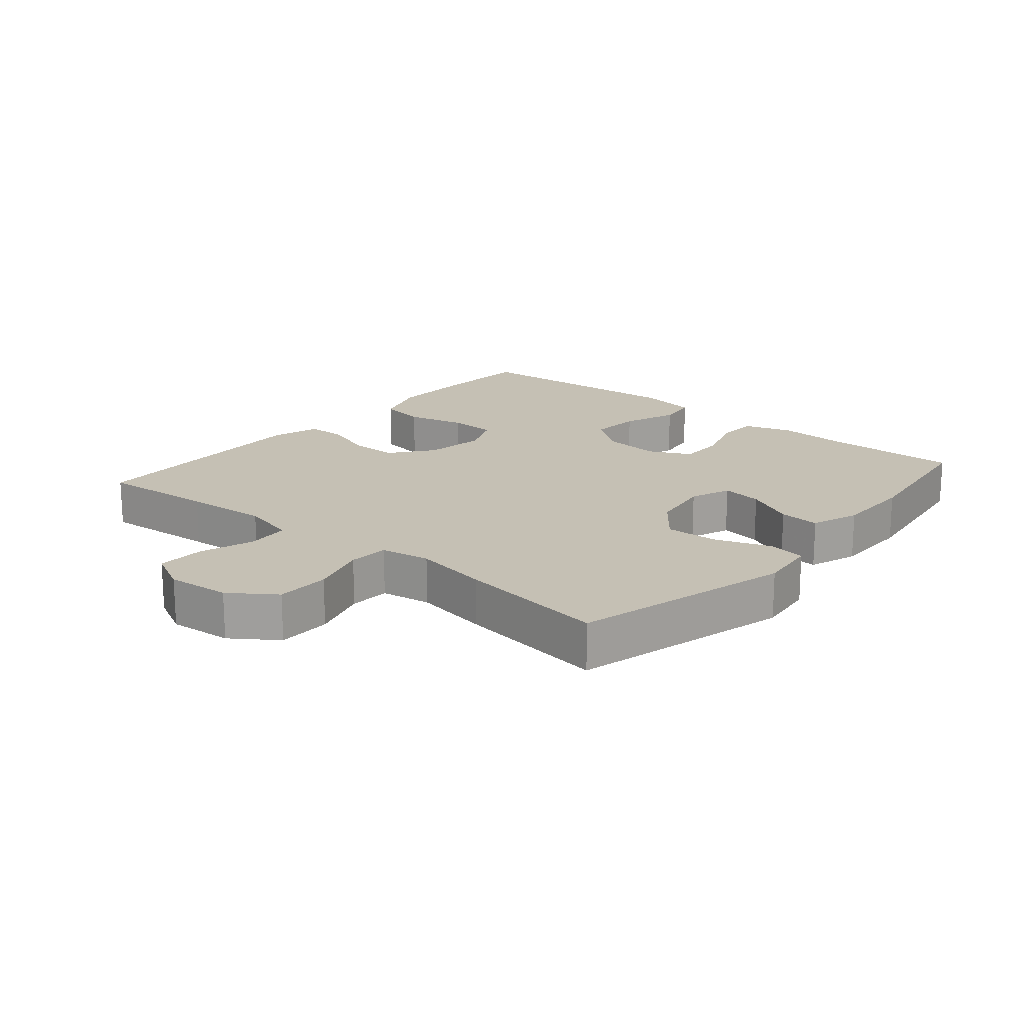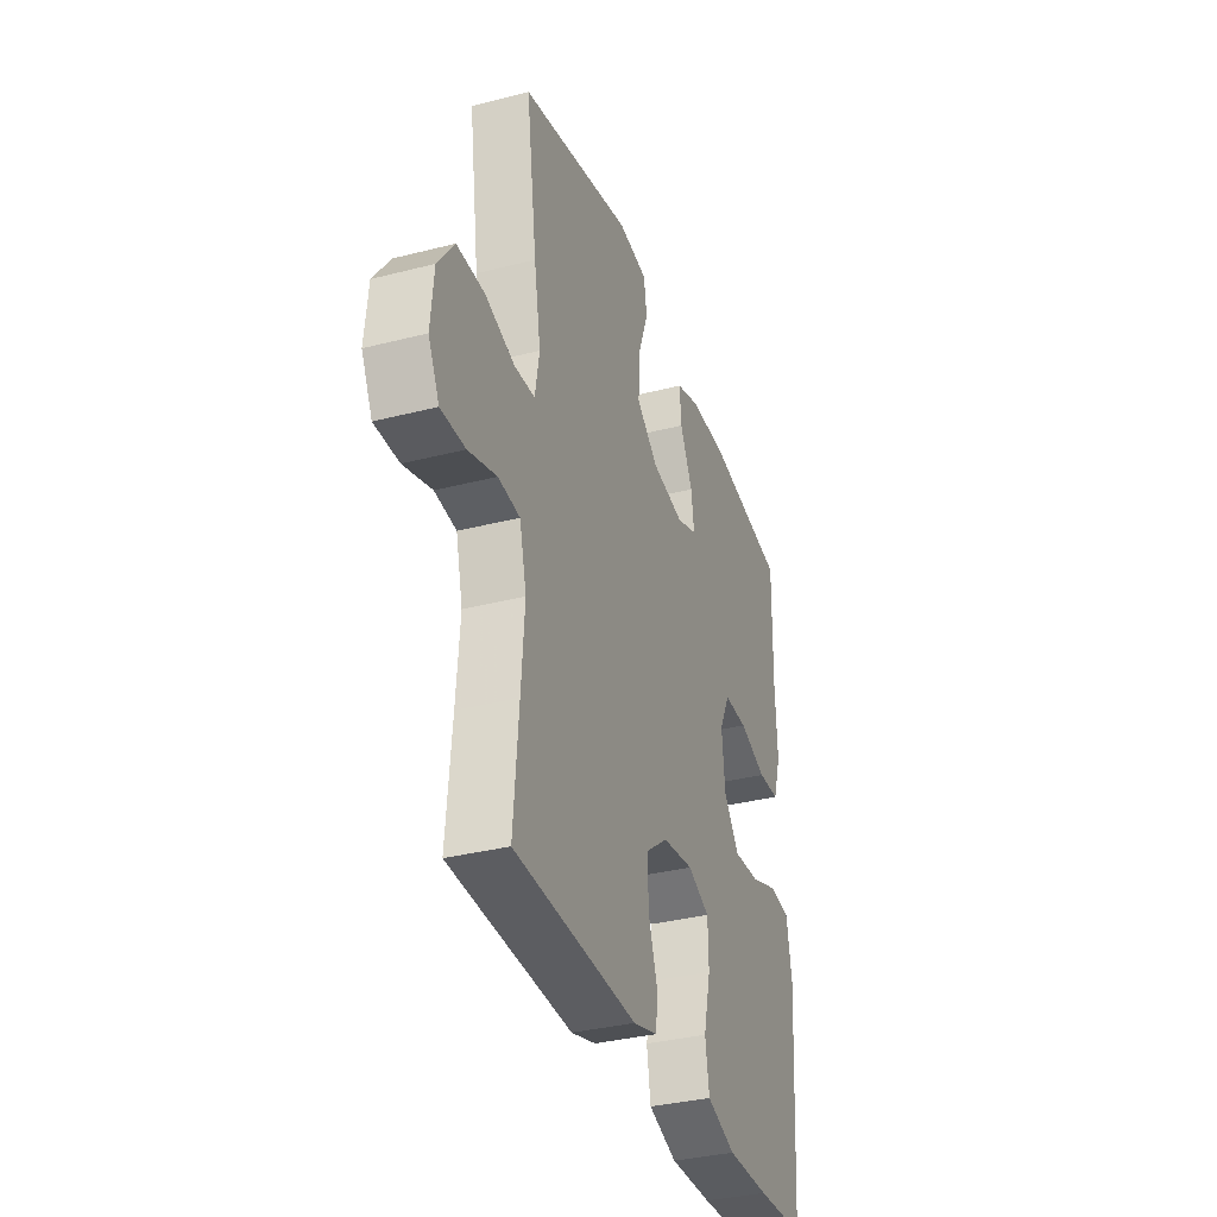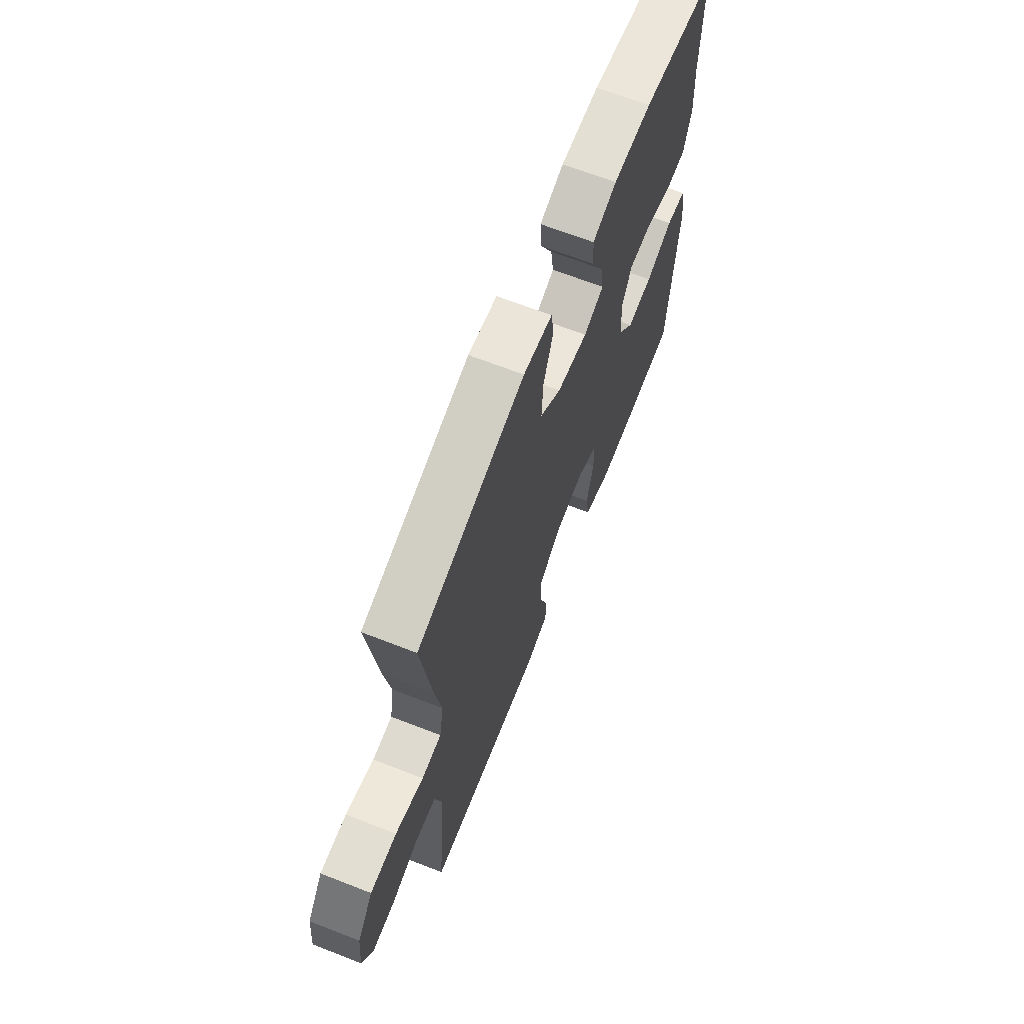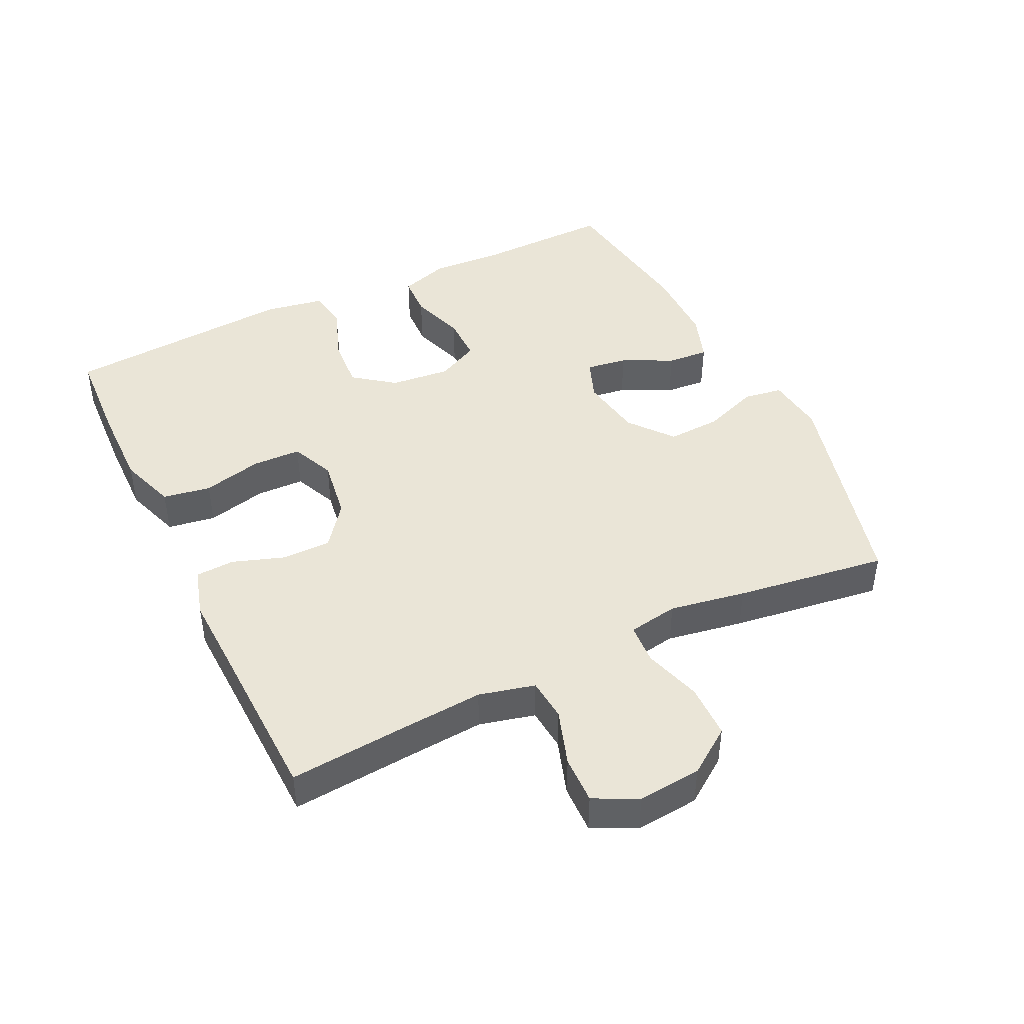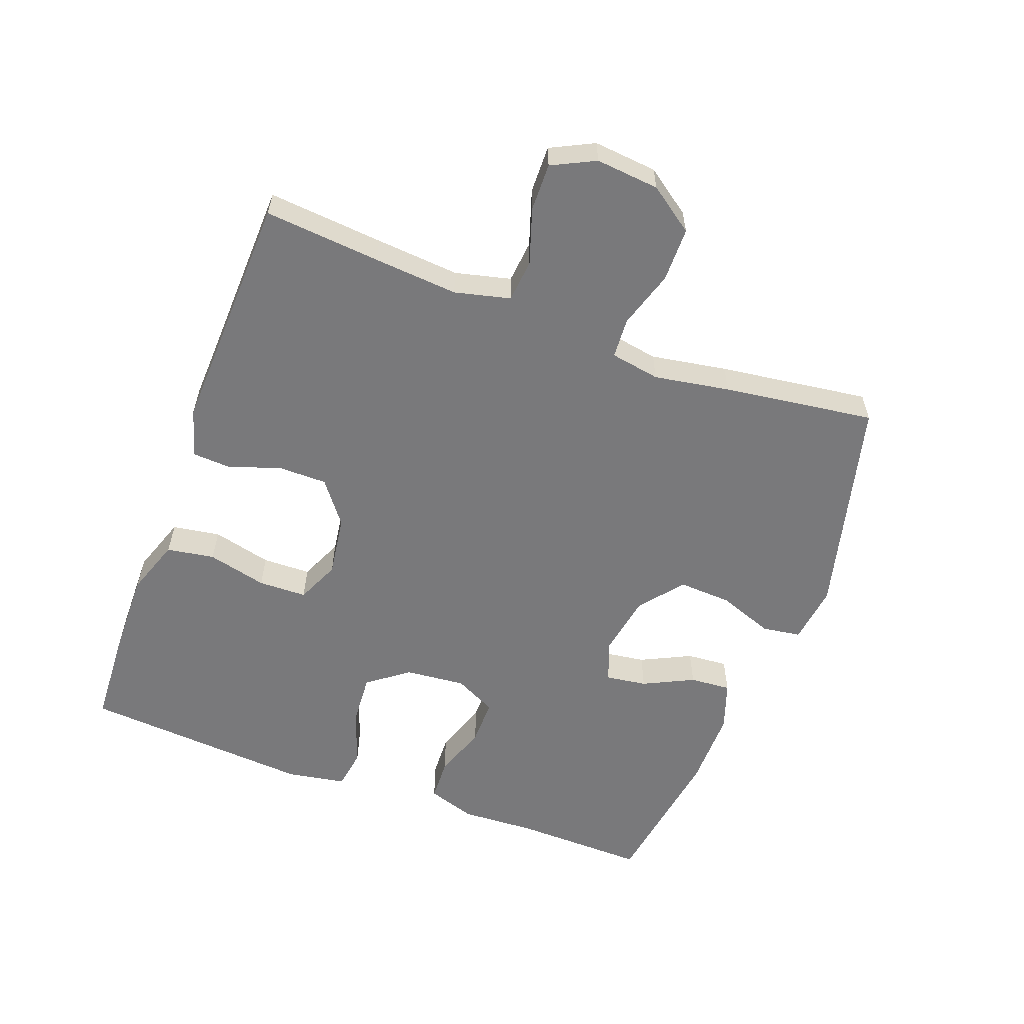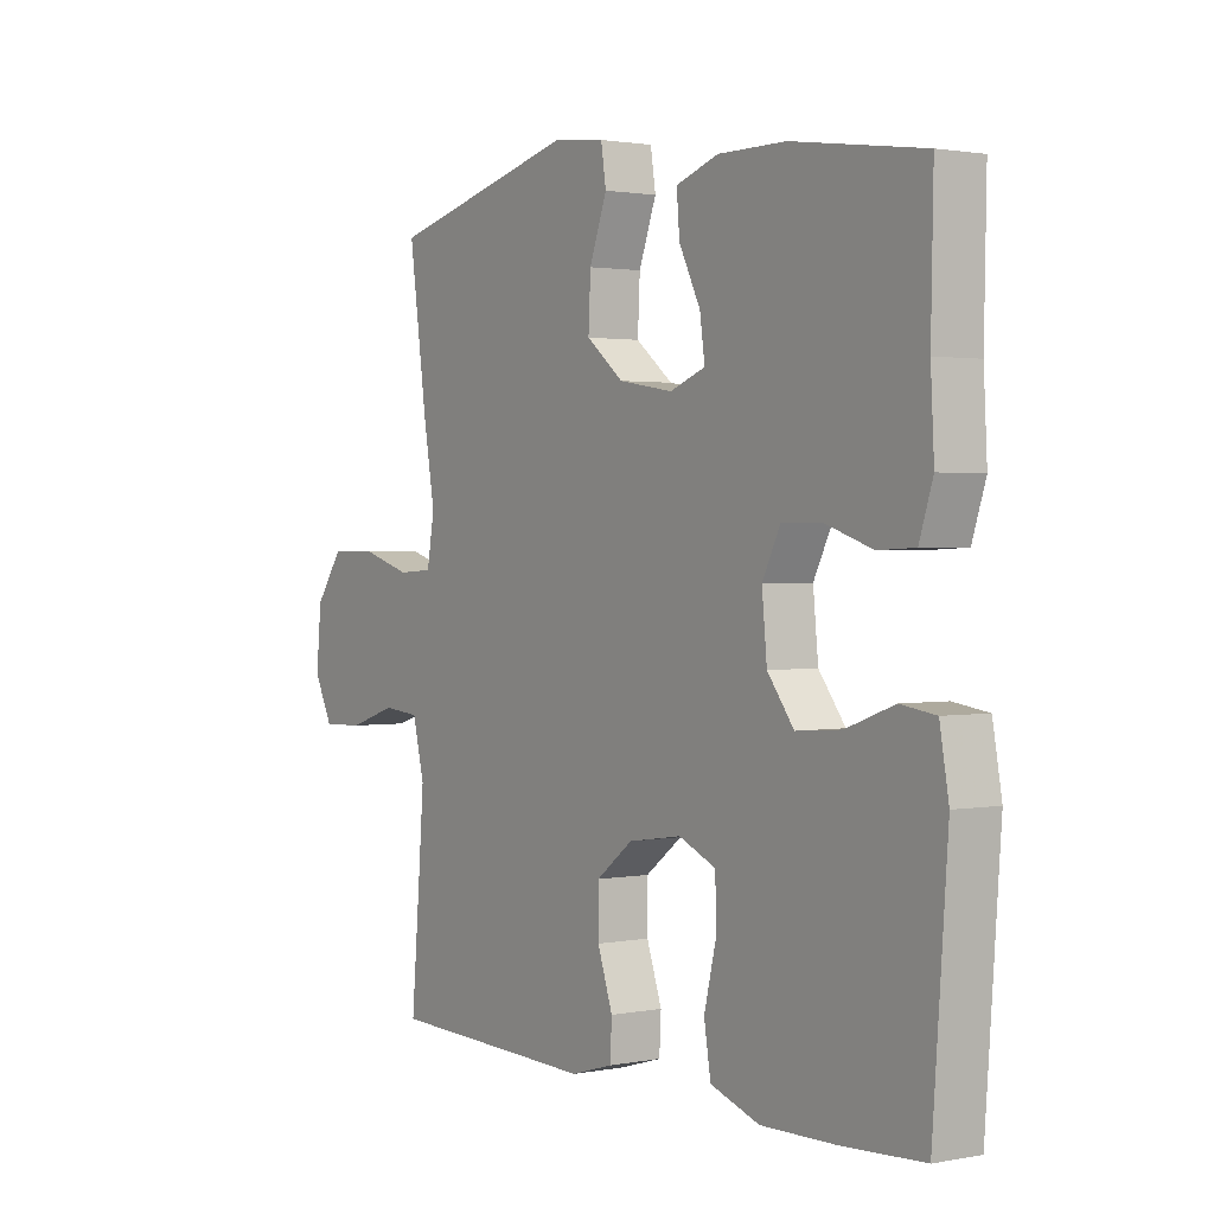
<metadata>
{"format":"obj","ext":"obj","renderer":"f3d","projection":"perspective","resolution":1024,"background":"white","views":[{"elev":18.2,"azim":-49.7,"up":"+Y"},{"elev":-34.8,"azim":-71.1,"up":"+Z"},{"elev":66.9,"azim":-68.6,"up":"+Z"},{"elev":44.4,"azim":-115.8,"up":"+Y"},{"elev":-57.9,"azim":-110.6,"up":"+Y"},{"elev":1.5,"azim":55.3,"up":"+Z"}]}
</metadata>
<code>
v 0.5 0.07 -0.5
v 0.352 0.07 -0.508
v 0.224 0.07 -0.51
v 0.137 0.07 -0.48
v 0.125 0.07 -0.407
v 0.147 0.07 -0.316
v 0.145 0.07 -0.242
v 0.079 0.07 -0.213
v -0.015 0.07 -0.227
v -0.08 0.07 -0.277
v -0.08 0.07 -0.352
v -0.053 0.07 -0.431
v -0.056 0.07 -0.49
v -0.131 0.07 -0.512
v -0.245 0.07 -0.508
v -0.5 0.07 -0.5
v -0.485 0.07 -0.323
v -0.475 0.07 -0.194
v -0.496 0.07 -0.109
v -0.561 0.07 -0.103
v -0.646 0.07 -0.131
v -0.719 0.07 -0.133
v -0.752 0.07 -0.067
v -0.743 0.07 0.03
v -0.694 0.07 0.099
v -0.611 0.07 0.1
v -0.523 0.07 0.073
v -0.461 0.07 0.077
v -0.448 0.07 0.153
v -0.468 0.07 0.269
v -0.5 0.07 0.5
v -0.164 0.07 0.586
v -0.074 0.07 0.575
v -0.065 0.07 0.516
v -0.096 0.07 0.431
v -0.1 0.07 0.35
v -0.034 0.07 0.297
v 0.062 0.07 0.281
v 0.125 0.07 0.305
v 0.116 0.07 0.368
v 0.078 0.07 0.445
v 0.073 0.07 0.508
v 0.148 0.07 0.534
v 0.268 0.07 0.534
v 0.5 0.07 0.5
v 0.496 0.07 0.297
v 0.502 0.07 0.183
v 0.478 0.07 0.109
v 0.413 0.07 0.106
v 0.33 0.07 0.134
v 0.259 0.07 0.134
v 0.227 0.07 0.07
v 0.236 0.07 -0.022
v 0.283 0.07 -0.084
v 0.363 0.07 -0.078
v 0.448 0.07 -0.047
v 0.51 0.07 -0.056
v 0.526 0.07 -0.147
v 0.5 0 -0.5
v 0.352 0 -0.508
v 0.224 0 -0.51
v 0.137 0 -0.48
v 0.125 0 -0.407
v 0.147 0 -0.316
v 0.145 0 -0.242
v 0.079 0 -0.213
v -0.015 0 -0.227
v -0.08 0 -0.277
v -0.08 0 -0.352
v -0.053 0 -0.431
v -0.056 0 -0.49
v -0.131 0 -0.512
v -0.245 0 -0.508
v -0.5 0 -0.5
v -0.485 0 -0.323
v -0.475 0 -0.194
v -0.496 0 -0.109
v -0.561 0 -0.103
v -0.646 0 -0.131
v -0.719 0 -0.133
v -0.752 0 -0.067
v -0.743 0 0.03
v -0.694 0 0.099
v -0.611 0 0.1
v -0.523 0 0.073
v -0.461 0 0.077
v -0.448 0 0.153
v -0.468 0 0.269
v -0.5 0 0.5
v -0.164 0 0.586
v -0.074 0 0.575
v -0.065 0 0.516
v -0.096 0 0.431
v -0.1 0 0.35
v -0.034 0 0.297
v 0.062 0 0.281
v 0.125 0 0.305
v 0.116 0 0.368
v 0.078 0 0.445
v 0.073 0 0.508
v 0.148 0 0.534
v 0.268 0 0.534
v 0.5 0 0.5
v 0.496 0 0.297
v 0.502 0 0.183
v 0.478 0 0.109
v 0.413 0 0.106
v 0.33 0 0.134
v 0.259 0 0.134
v 0.227 0 0.07
v 0.236 0 -0.022
v 0.283 0 -0.084
v 0.363 0 -0.078
v 0.448 0 -0.047
v 0.51 0 -0.056
v 0.526 0 -0.147
f 55 56 57 58
f 54 55 58 1
f 53 54 1 2
f 47 48 49 50
f 46 47 50 51
f 45 46 51
f 44 45 51
f 43 44 51 52
f 40 41 42 43
f 39 40 43 52
f 32 33 34 35
f 32 35 36
f 29 30 31 32
f 28 29 32 36
f 24 25 26 27
f 24 27 28
f 23 24 28
f 20 21 22 23
f 19 20 23 28
f 18 19 28 36
f 15 16 17
f 11 12 13 14
f 10 11 14 15
f 3 4 5 6
f 53 2 3 6
f 53 6 7
f 38 39 52 53
f 37 38 53 7
f 36 37 7 8
f 18 36 8 9
f 10 15 17 18
f 9 10 18
f 116 115 114 113
f 59 116 113 112
f 60 59 112 111
f 108 107 106 105
f 109 108 105 104
f 109 104 103
f 109 103 102
f 110 109 102 101
f 101 100 99 98
f 110 101 98 97
f 93 92 91 90
f 94 93 90
f 90 89 88 87
f 94 90 87 86
f 85 84 83 82
f 86 85 82
f 86 82 81
f 81 80 79 78
f 86 81 78 77
f 94 86 77 76
f 75 74 73
f 72 71 70 69
f 73 72 69 68
f 64 63 62 61
f 64 61 60 111
f 65 64 111
f 111 110 97 96
f 65 111 96 95
f 66 65 95 94
f 67 66 94 76
f 76 75 73 68
f 76 68 67
f 1 59 60 2
f 2 60 61 3
f 3 61 62 4
f 4 62 63 5
f 5 63 64 6
f 6 64 65 7
f 7 65 66 8
f 8 66 67 9
f 9 67 68 10
f 10 68 69 11
f 11 69 70 12
f 12 70 71 13
f 13 71 72 14
f 14 72 73 15
f 15 73 74 16
f 16 74 75 17
f 17 75 76 18
f 18 76 77 19
f 19 77 78 20
f 20 78 79 21
f 21 79 80 22
f 22 80 81 23
f 23 81 82 24
f 24 82 83 25
f 25 83 84 26
f 26 84 85 27
f 27 85 86 28
f 28 86 87 29
f 29 87 88 30
f 30 88 89 31
f 31 89 90 32
f 32 90 91 33
f 33 91 92 34
f 34 92 93 35
f 35 93 94 36
f 36 94 95 37
f 37 95 96 38
f 38 96 97 39
f 39 97 98 40
f 40 98 99 41
f 41 99 100 42
f 42 100 101 43
f 43 101 102 44
f 44 102 103 45
f 45 103 104 46
f 46 104 105 47
f 47 105 106 48
f 48 106 107 49
f 49 107 108 50
f 50 108 109 51
f 51 109 110 52
f 52 110 111 53
f 53 111 112 54
f 54 112 113 55
f 55 113 114 56
f 56 114 115 57
f 57 115 116 58
f 58 116 59 1

</code>
